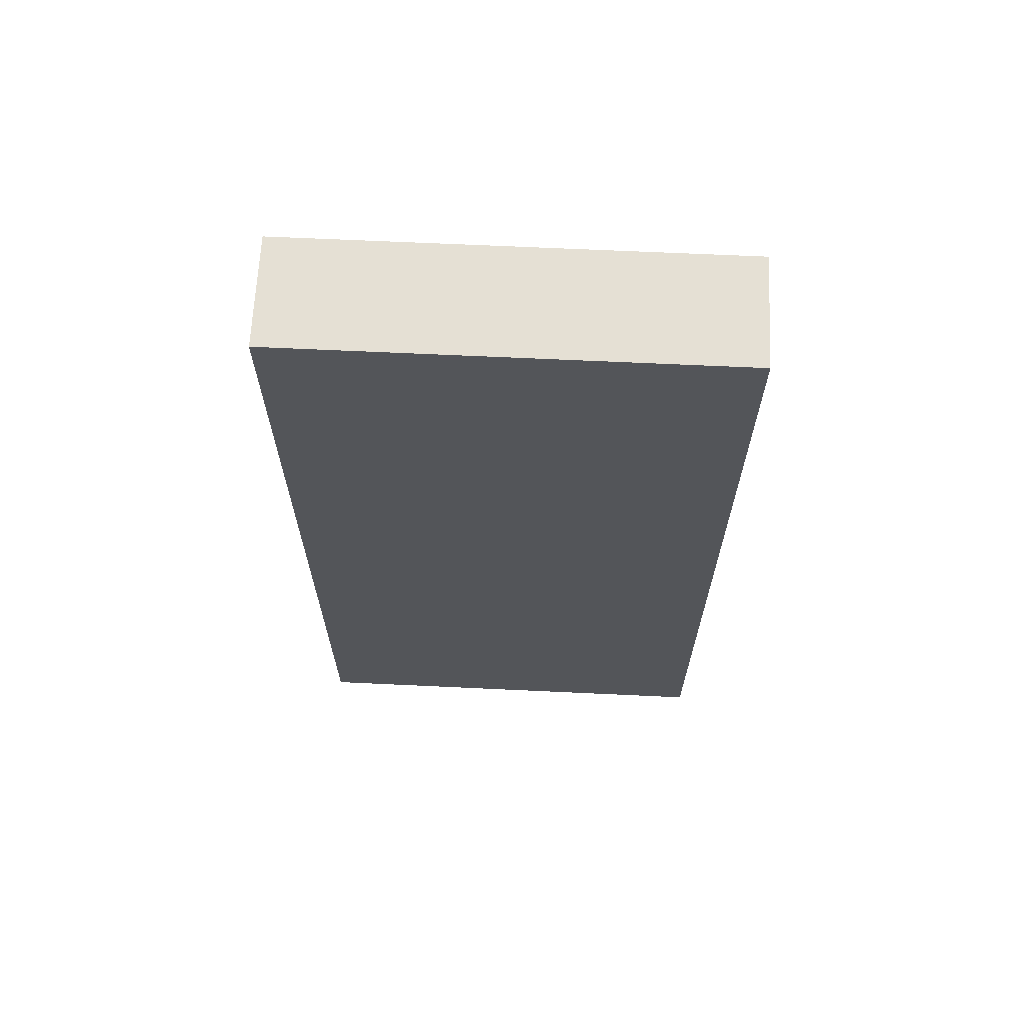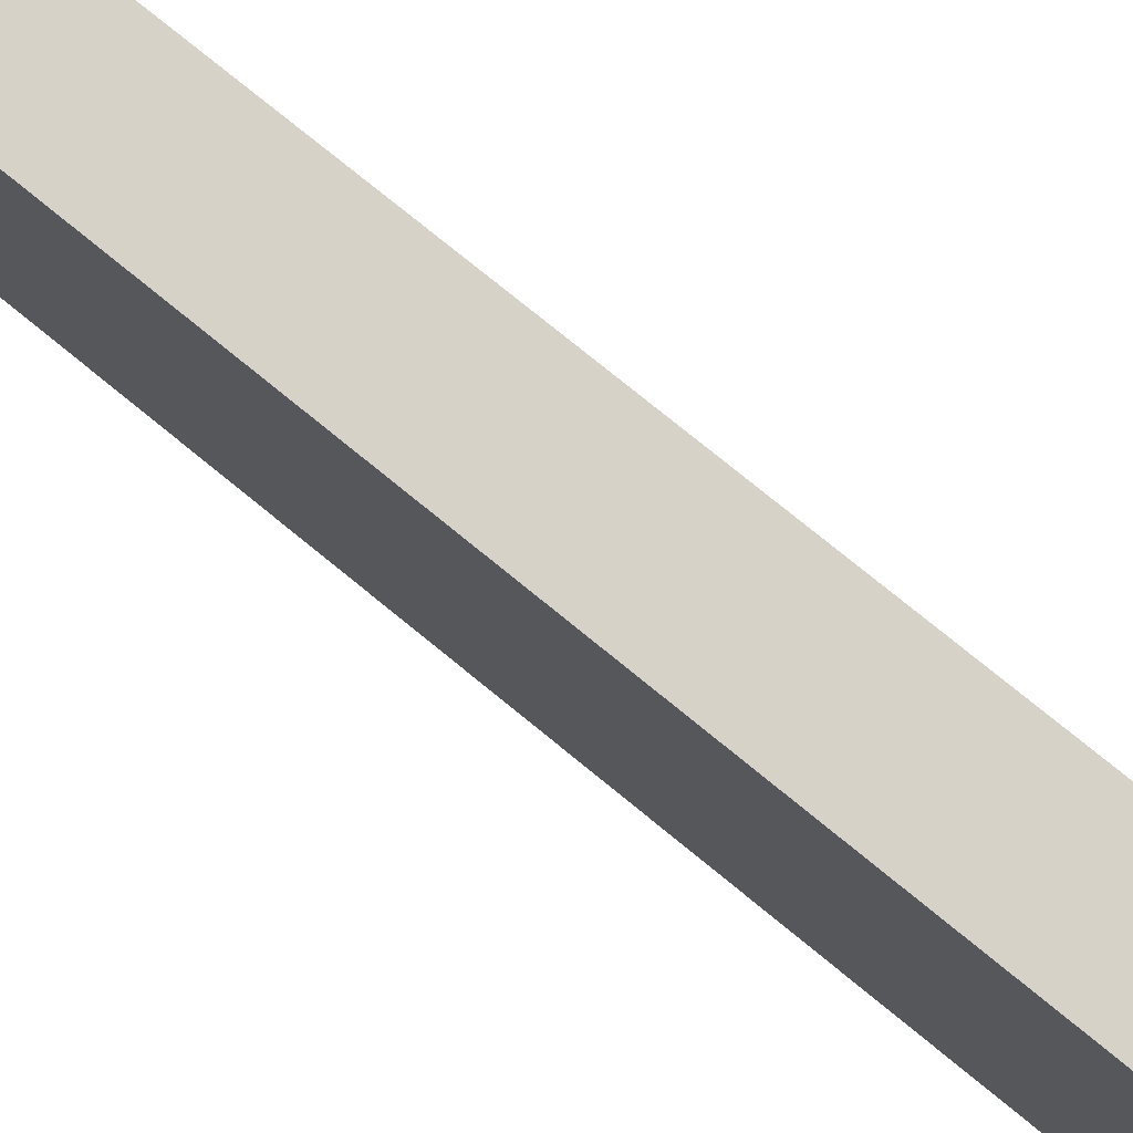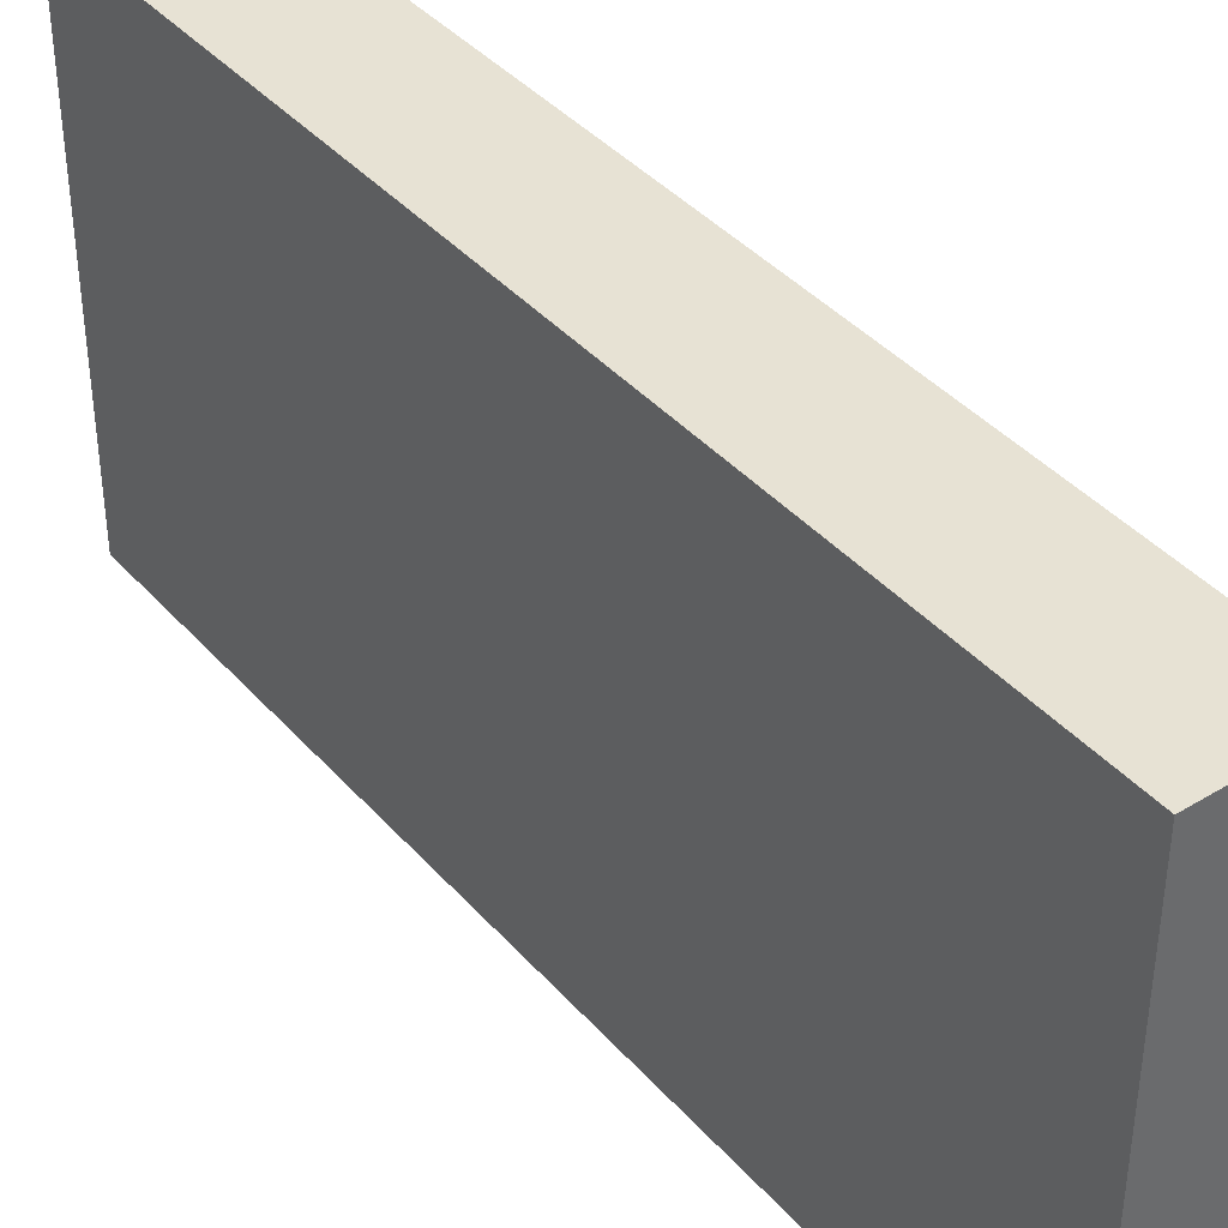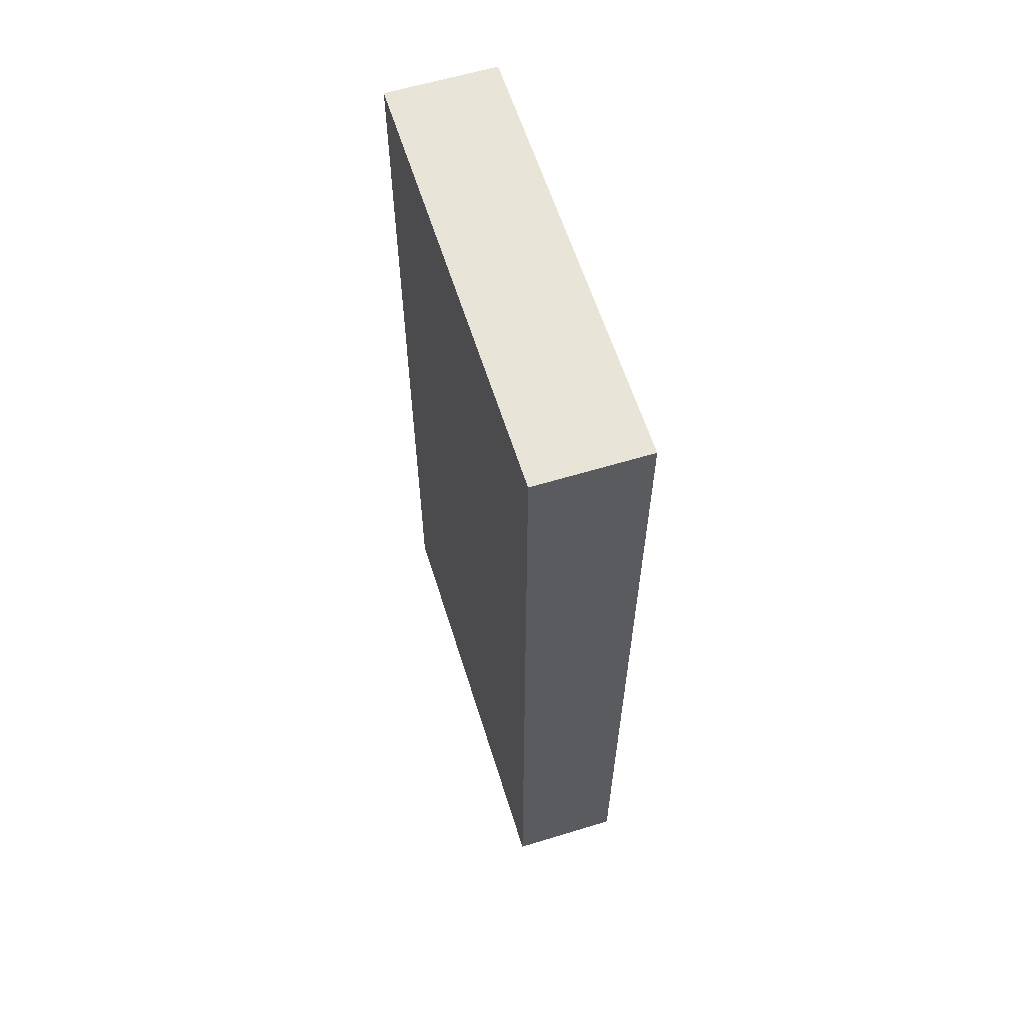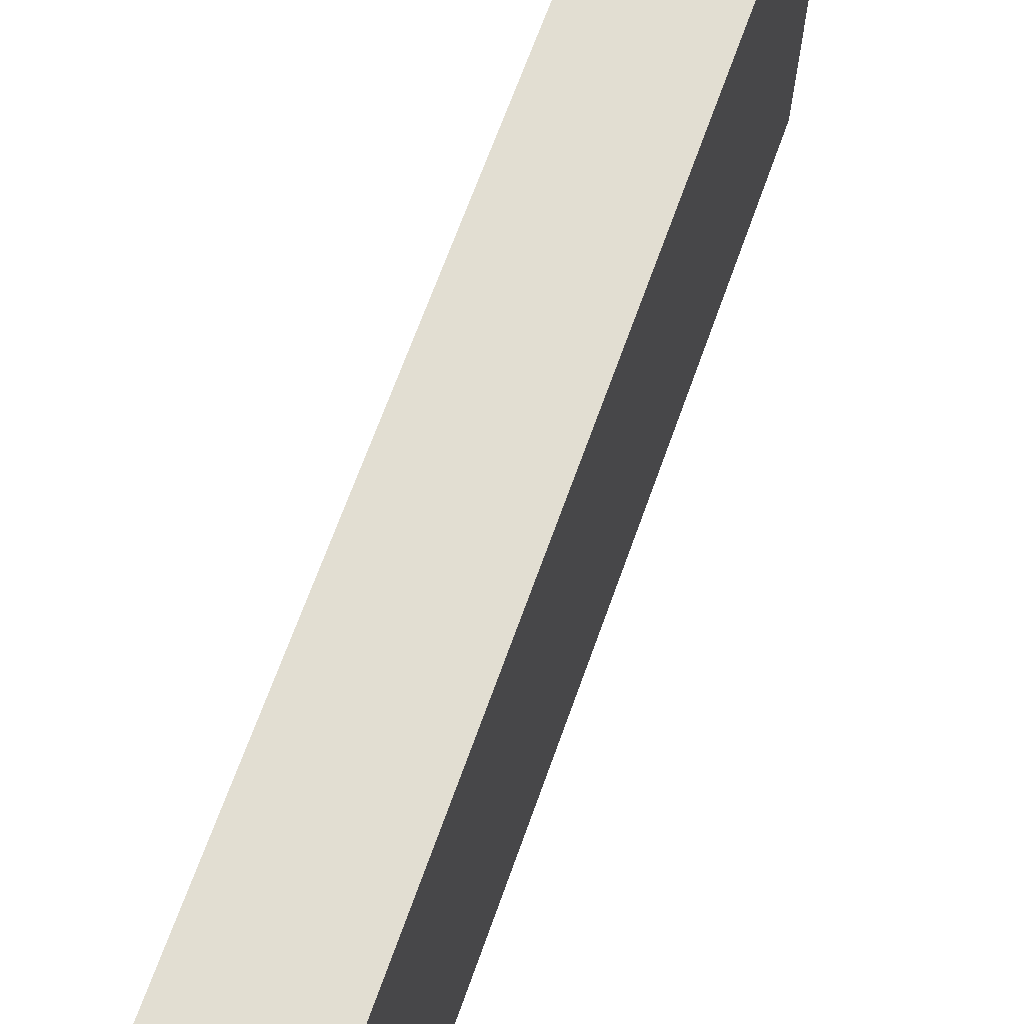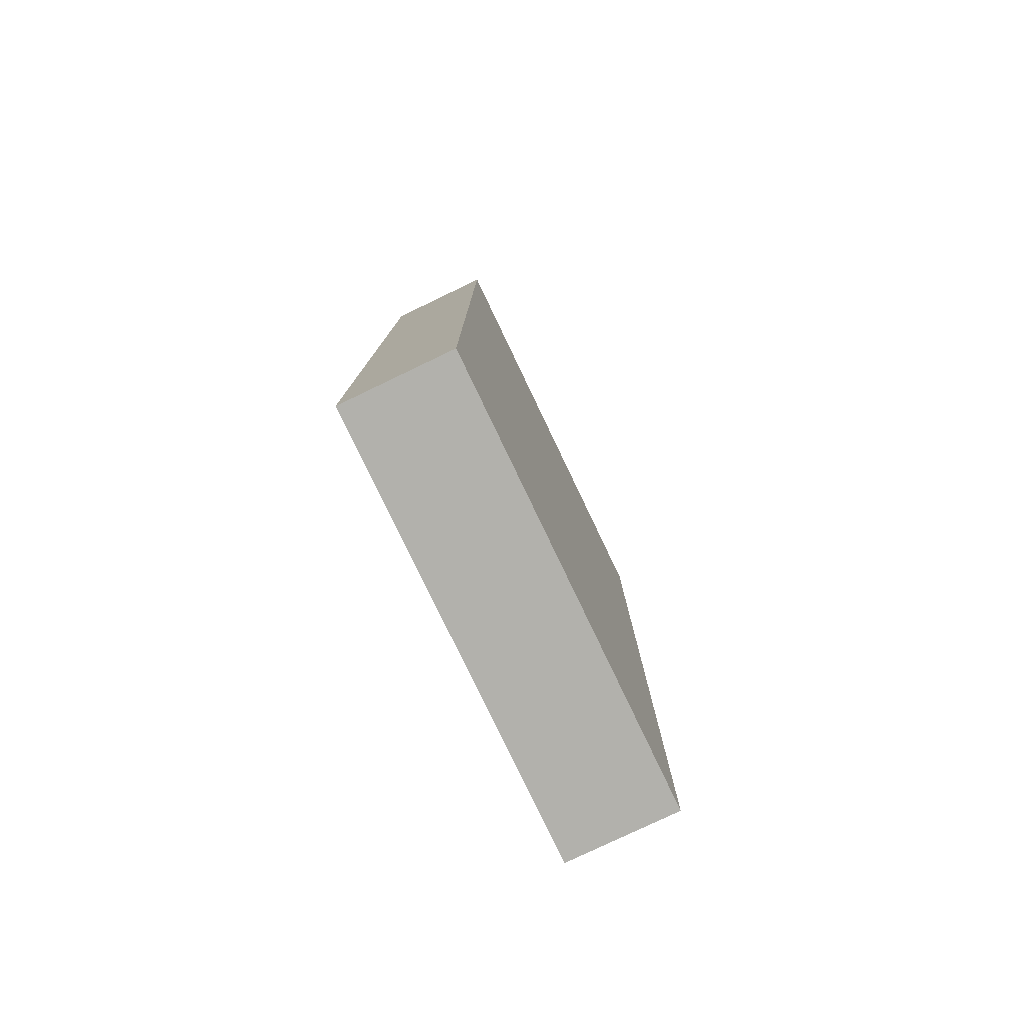
<metadata>
{"format":"obj","ext":"obj","renderer":"f3d","projection":"perspective","resolution":1024,"background":"white","views":[{"elev":65.8,"azim":-87.3,"up":"+Y"},{"elev":78.6,"azim":-51.0,"up":"+Z"},{"elev":40.0,"azim":-36.9,"up":"+Z"},{"elev":60.5,"azim":162.7,"up":"+Y"},{"elev":67.8,"azim":19.7,"up":"+Z"},{"elev":-78.9,"azim":-154.4,"up":"+Y"}]}
</metadata>
<code>
g default
v 0 0 1
v 0.5 0 1
v 0 4 1
v 0.5 4 1
v 0 4 -1
v 0.5 4 -1
v 0 0 -1
v 0.5 0 -1
v 0 4 1
v 0.5 4 1
v 0 4 -1
v 0.5 4 -1
v 0 0 -1
v 0 0 1
v 0.5 0 1
v 0.5 0 -1
v 0.5 0 1
v 0.5 4 1
v 0.5 4 -1
v 0.5 0 -1
v 0 0 -1
v 0 4 -1
v 0 4 1
v 0 0 1
g WallOutside1
f 4 3 1
f 2 4 1
f 6 5 9
f 10 6 9
f 8 7 11
f 12 8 11
f 15 14 13
f 16 15 13
f 19 18 17
f 20 19 17
f 23 22 21
f 24 23 21

</code>
